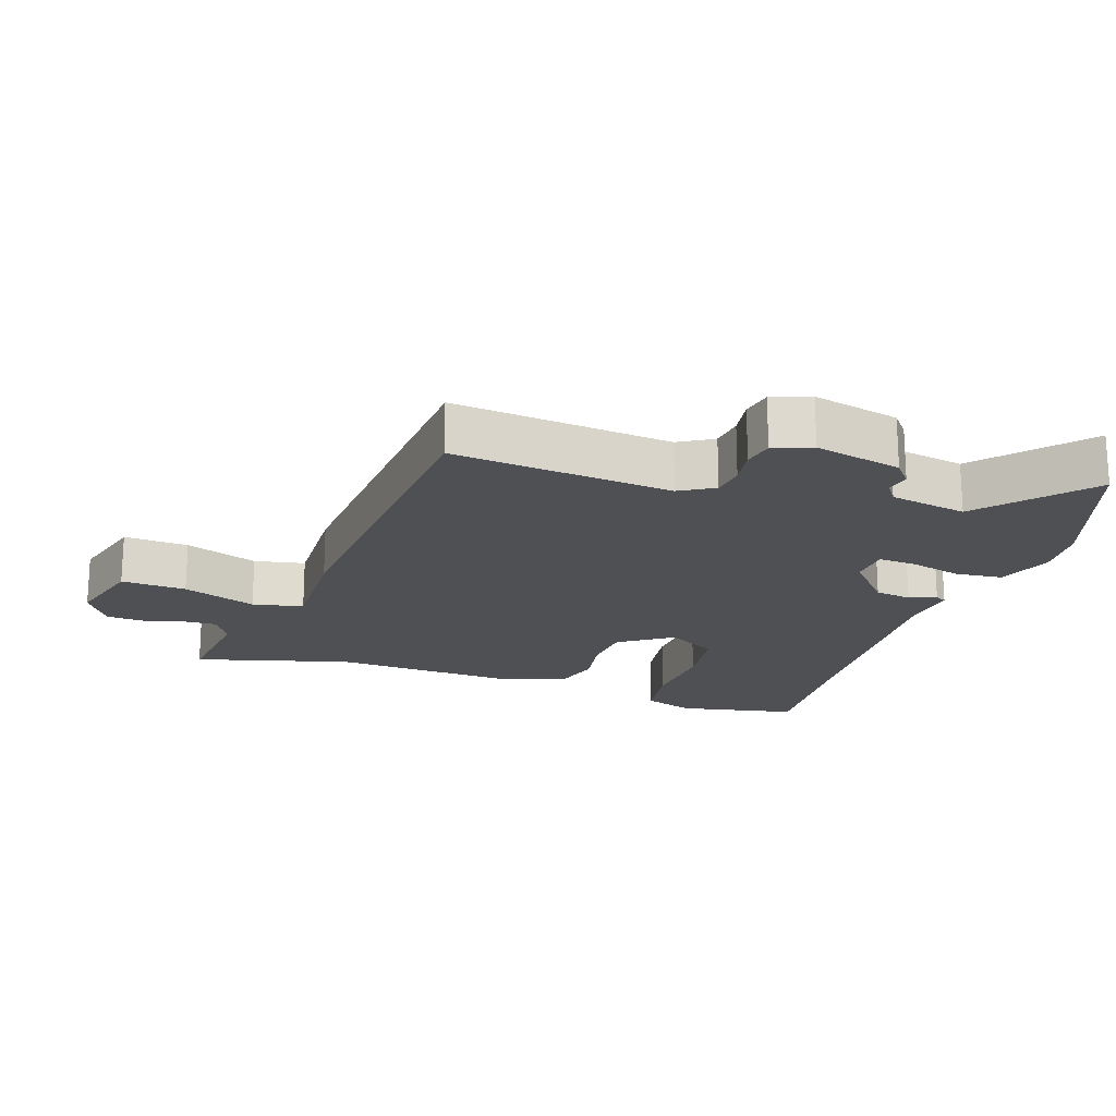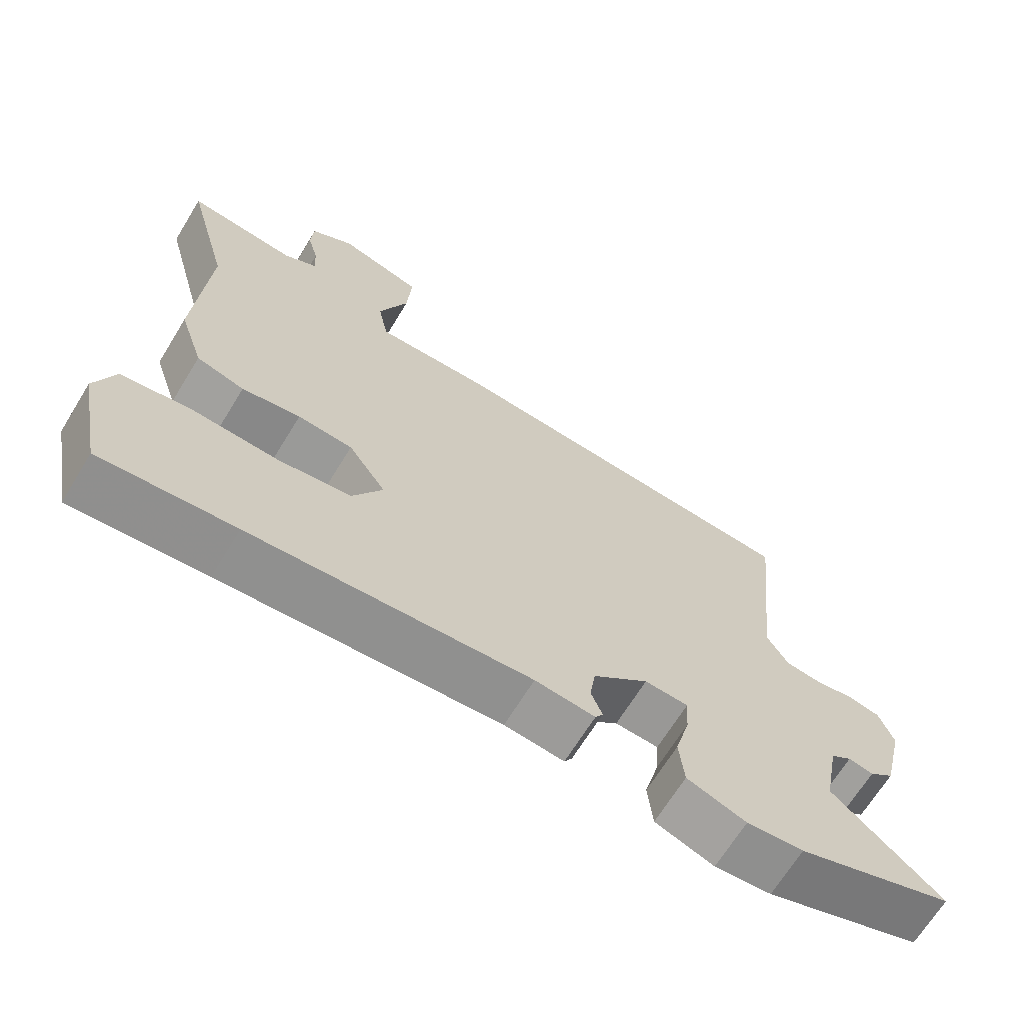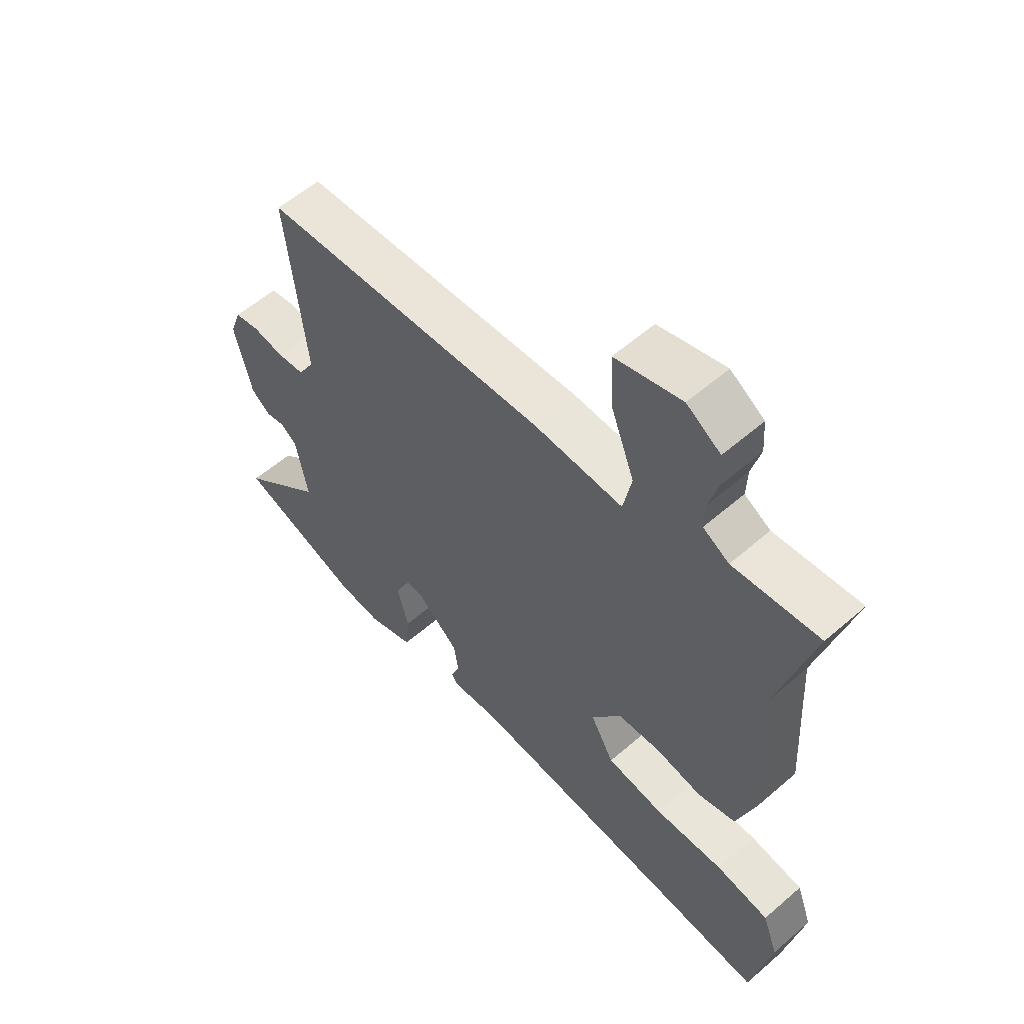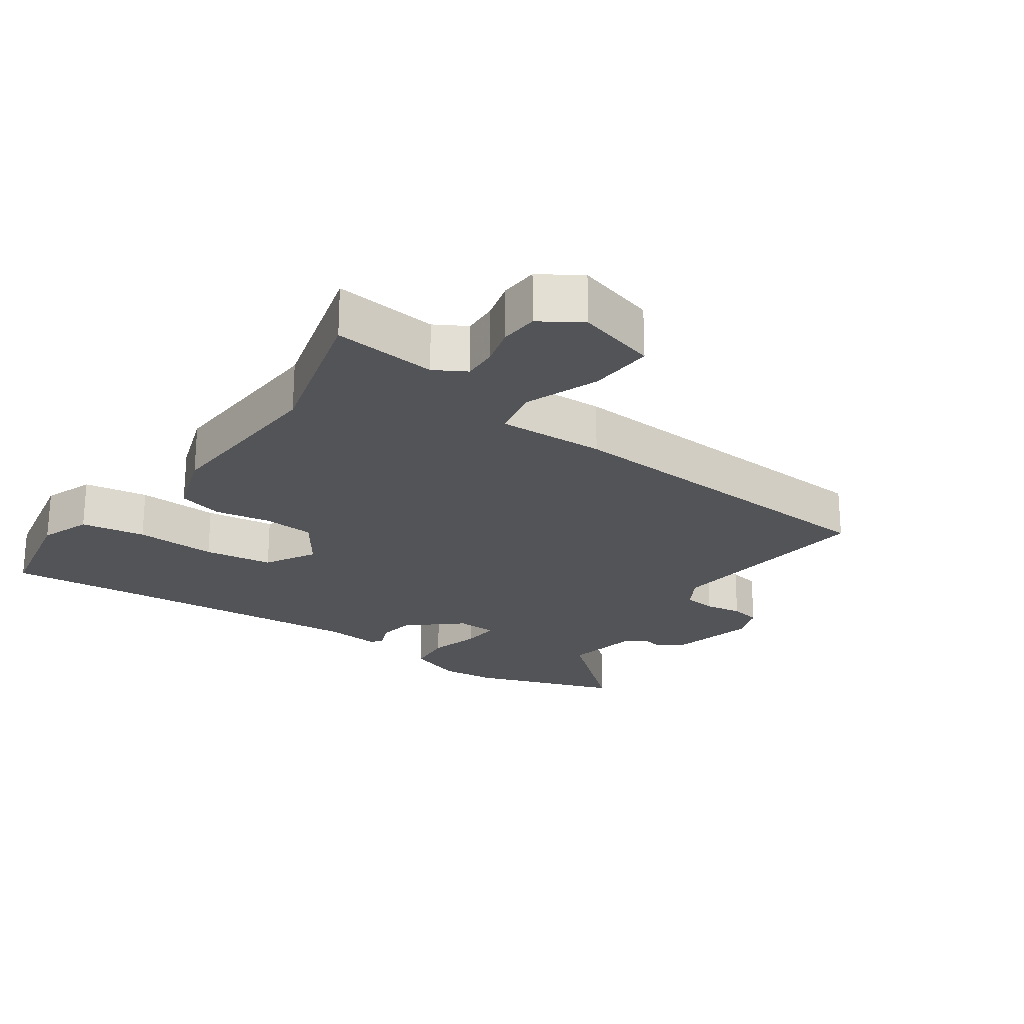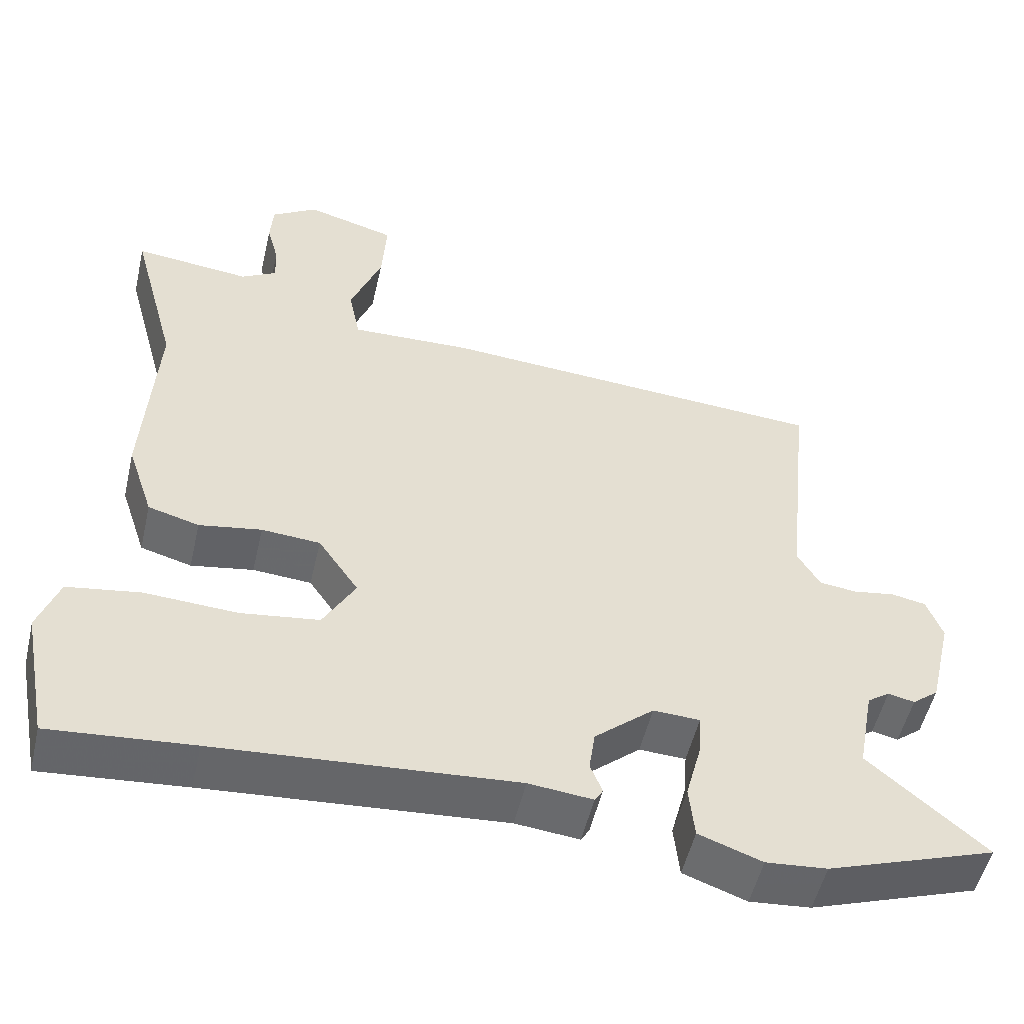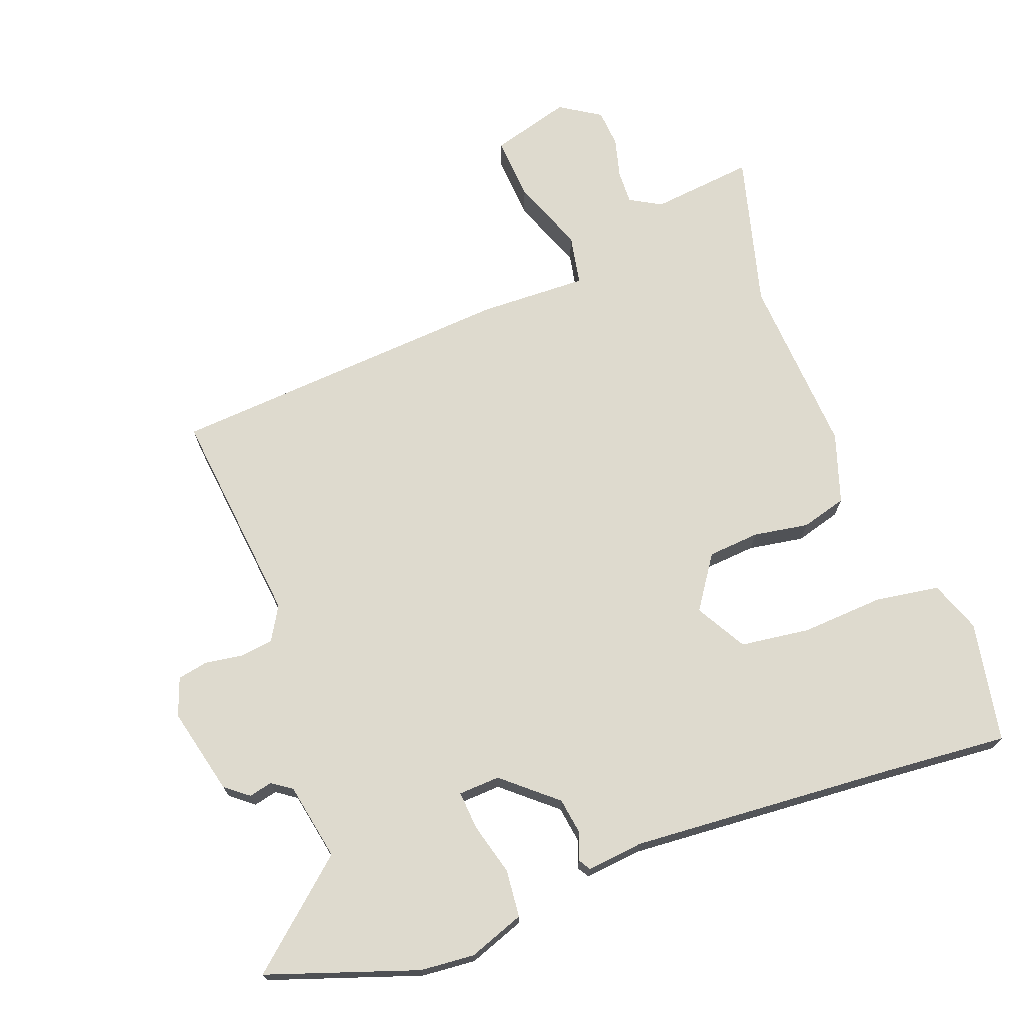
<metadata>
{"format":"obj","ext":"obj","renderer":"f3d","projection":"perspective","resolution":1024,"background":"white","views":[{"elev":-19.0,"azim":71.5,"up":"+Y"},{"elev":-67.5,"azim":-31.5,"up":"+Z"},{"elev":57.3,"azim":-132.0,"up":"+Z"},{"elev":-22.8,"azim":-34.9,"up":"+Y"},{"elev":-52.4,"azim":-13.0,"up":"+Z"},{"elev":71.1,"azim":159.4,"up":"+Y"}]}
</metadata>
<code>
v -0.452 0.07 0.322
v -0.515 0.07 0.555
v -0.36 0.07 0.538
v -0.313 0.07 0.565
v -0.315 0.07 0.616
v -0.331 0.07 0.676
v -0.327 0.07 0.733
v -0.266 0.07 0.772
v -0.146 0.07 0.738
v -0.152 0.07 0.641
v -0.194 0.07 0.531
v -0.179 0.07 0.455
v -0.017 0.07 0.46
v 0.505 0.07 0.424
v 0.47 0.07 0.096
v 0.5 0.07 0.045
v 0.55 0.07 0.039
v 0.606 0.07 0.048
v 0.652 0.07 0.039
v 0.673 0.07 -0.018
v 0.642 0.07 -0.149
v 0.607 0.07 -0.177
v 0.572 0.07 -0.169
v 0.542 0.07 -0.19
v 0.52 0.07 -0.306
v 0.675 0.07 -0.44
v 0.451 0.07 -0.517
v 0.37 0.07 -0.524
v 0.286 0.07 -0.494
v 0.279 0.07 -0.423
v 0.3 0.07 -0.344
v 0.304 0.07 -0.287
v 0.242 0.07 -0.284
v 0.163 0.07 -0.352
v 0.155 0.07 -0.407
v 0.171 0.07 -0.447
v 0.16 0.07 -0.465
v 0.075 0.07 -0.456
v -0.32 0.07 -0.485
v -0.51 0.07 -0.501
v -0.545 0.07 -0.32
v -0.517 0.07 -0.243
v -0.42 0.07 -0.228
v -0.297 0.07 -0.235
v -0.193 0.07 -0.221
v -0.15 0.07 -0.145
v -0.204 0.07 -0.066
v -0.282 0.07 -0.06
v -0.365 0.07 -0.074
v -0.433 0.07 -0.055
v -0.468 0.07 0.05
v -0.452 0 0.322
v -0.515 0 0.555
v -0.36 0 0.538
v -0.313 0 0.565
v -0.315 0 0.616
v -0.331 0 0.676
v -0.327 0 0.733
v -0.266 0 0.772
v -0.146 0 0.738
v -0.152 0 0.641
v -0.194 0 0.531
v -0.179 0 0.455
v -0.017 0 0.46
v 0.505 0 0.424
v 0.47 0 0.096
v 0.5 0 0.045
v 0.55 0 0.039
v 0.606 0 0.048
v 0.652 0 0.039
v 0.673 0 -0.018
v 0.642 0 -0.149
v 0.607 0 -0.177
v 0.572 0 -0.169
v 0.542 0 -0.19
v 0.52 0 -0.306
v 0.675 0 -0.44
v 0.451 0 -0.517
v 0.37 0 -0.524
v 0.286 0 -0.494
v 0.279 0 -0.423
v 0.3 0 -0.344
v 0.304 0 -0.287
v 0.242 0 -0.284
v 0.163 0 -0.352
v 0.155 0 -0.407
v 0.171 0 -0.447
v 0.16 0 -0.465
v 0.075 0 -0.456
v -0.32 0 -0.485
v -0.51 0 -0.501
v -0.545 0 -0.32
v -0.517 0 -0.243
v -0.42 0 -0.228
v -0.297 0 -0.235
v -0.193 0 -0.221
v -0.15 0 -0.145
v -0.204 0 -0.066
v -0.282 0 -0.06
v -0.365 0 -0.074
v -0.433 0 -0.055
v -0.468 0 0.05
f 48 49 50 51
f 47 48 51 1
f 46 47 1 2
f 41 42 43 44
f 39 40 41 44
f 38 39 44 45
f 35 36 37 38
f 34 35 38 45
f 33 34 45 46
f 28 29 30 31
f 28 31 32
f 25 26 27 28
f 24 25 28 32
f 23 24 32 33
f 21 22 23
f 20 21 23
f 17 18 19 20
f 16 17 20 23
f 15 16 23 33
f 12 13 14 15
f 8 9 10 11
f 8 11 12
f 5 6 7 8
f 4 5 8 12
f 3 4 12
f 12 15 33 46
f 2 3 12 46
f 102 101 100 99
f 52 102 99 98
f 53 52 98 97
f 95 94 93 92
f 95 92 91 90
f 96 95 90 89
f 89 88 87 86
f 96 89 86 85
f 97 96 85 84
f 82 81 80 79
f 83 82 79
f 79 78 77 76
f 83 79 76 75
f 84 83 75 74
f 74 73 72
f 74 72 71
f 71 70 69 68
f 74 71 68 67
f 84 74 67 66
f 66 65 64 63
f 62 61 60 59
f 63 62 59
f 59 58 57 56
f 63 59 56 55
f 63 55 54
f 97 84 66 63
f 97 63 54 53
f 1 52 53 2
f 2 53 54 3
f 3 54 55 4
f 4 55 56 5
f 5 56 57 6
f 6 57 58 7
f 7 58 59 8
f 8 59 60 9
f 9 60 61 10
f 10 61 62 11
f 11 62 63 12
f 12 63 64 13
f 13 64 65 14
f 14 65 66 15
f 15 66 67 16
f 16 67 68 17
f 17 68 69 18
f 18 69 70 19
f 19 70 71 20
f 20 71 72 21
f 21 72 73 22
f 22 73 74 23
f 23 74 75 24
f 24 75 76 25
f 25 76 77 26
f 26 77 78 27
f 27 78 79 28
f 28 79 80 29
f 29 80 81 30
f 30 81 82 31
f 31 82 83 32
f 32 83 84 33
f 33 84 85 34
f 34 85 86 35
f 35 86 87 36
f 36 87 88 37
f 37 88 89 38
f 38 89 90 39
f 39 90 91 40
f 40 91 92 41
f 41 92 93 42
f 42 93 94 43
f 43 94 95 44
f 44 95 96 45
f 45 96 97 46
f 46 97 98 47
f 47 98 99 48
f 48 99 100 49
f 49 100 101 50
f 50 101 102 51
f 51 102 52 1

</code>
